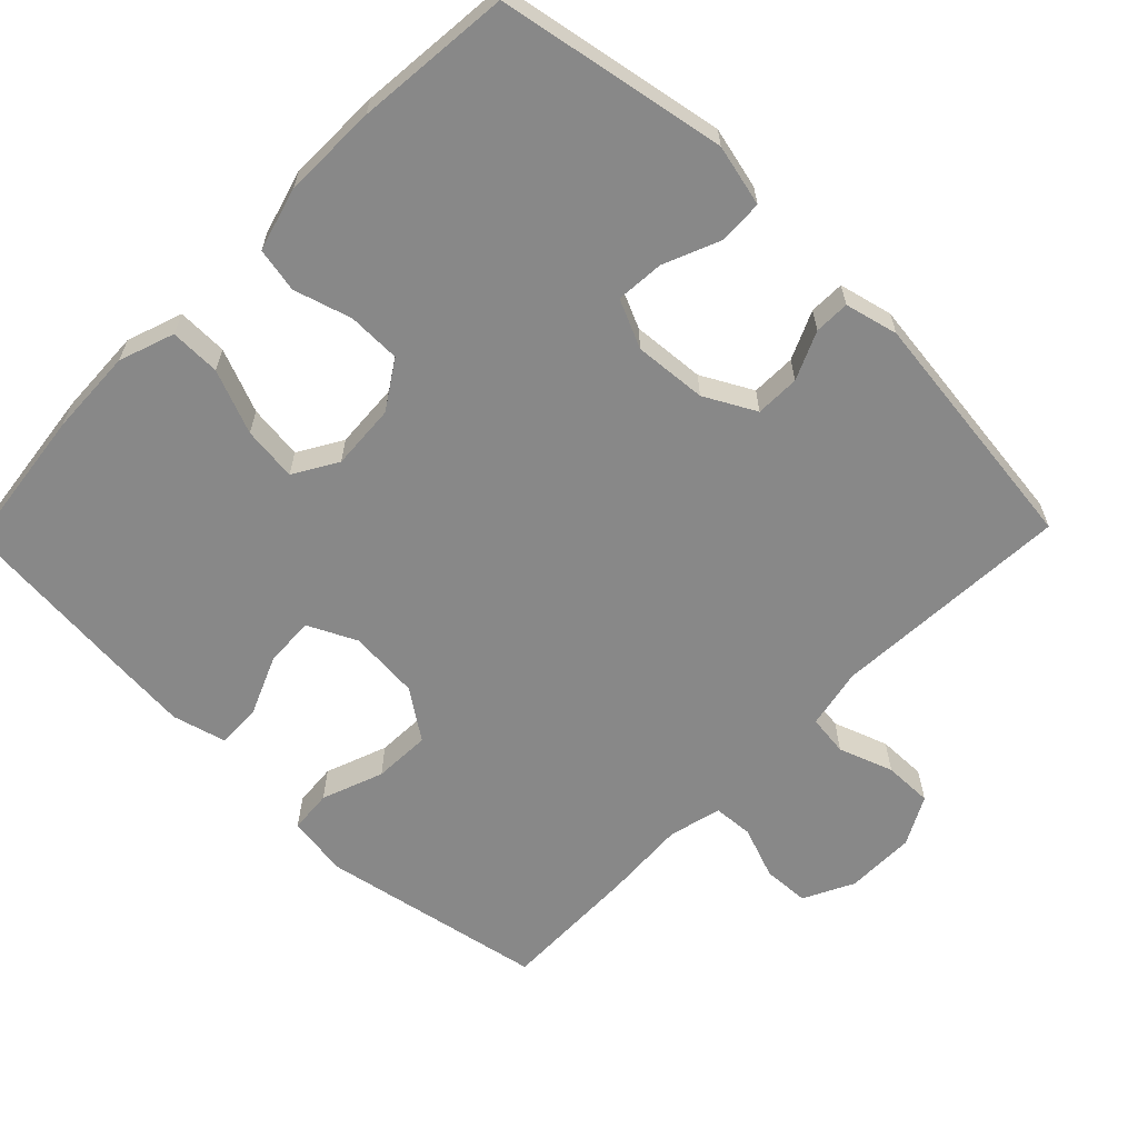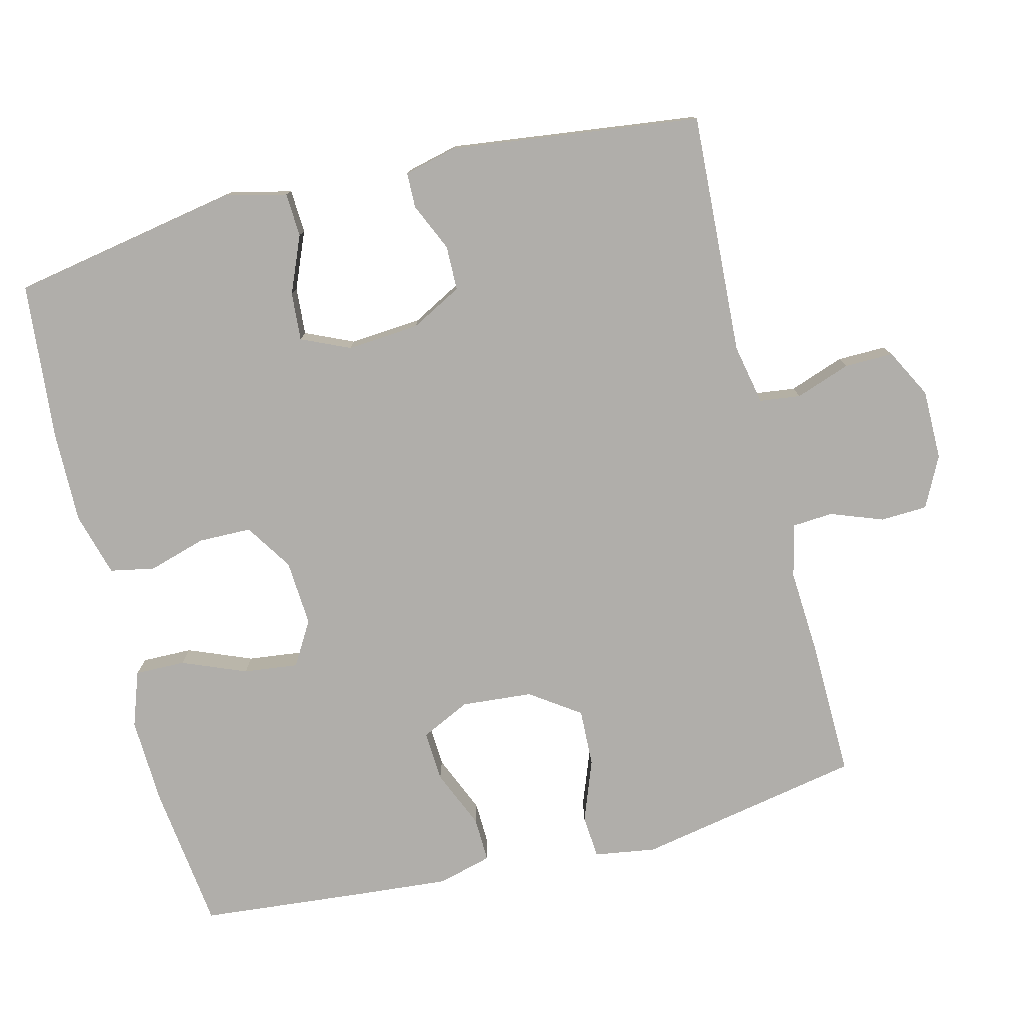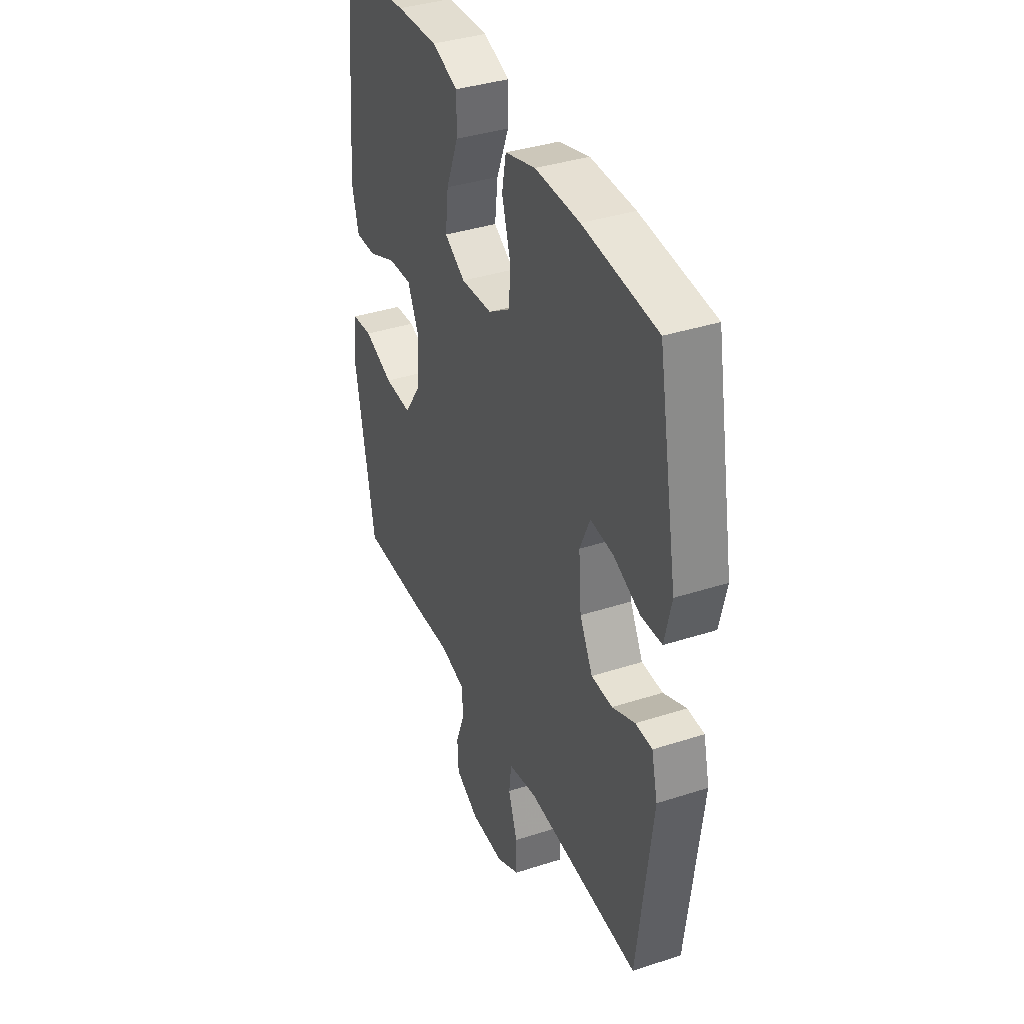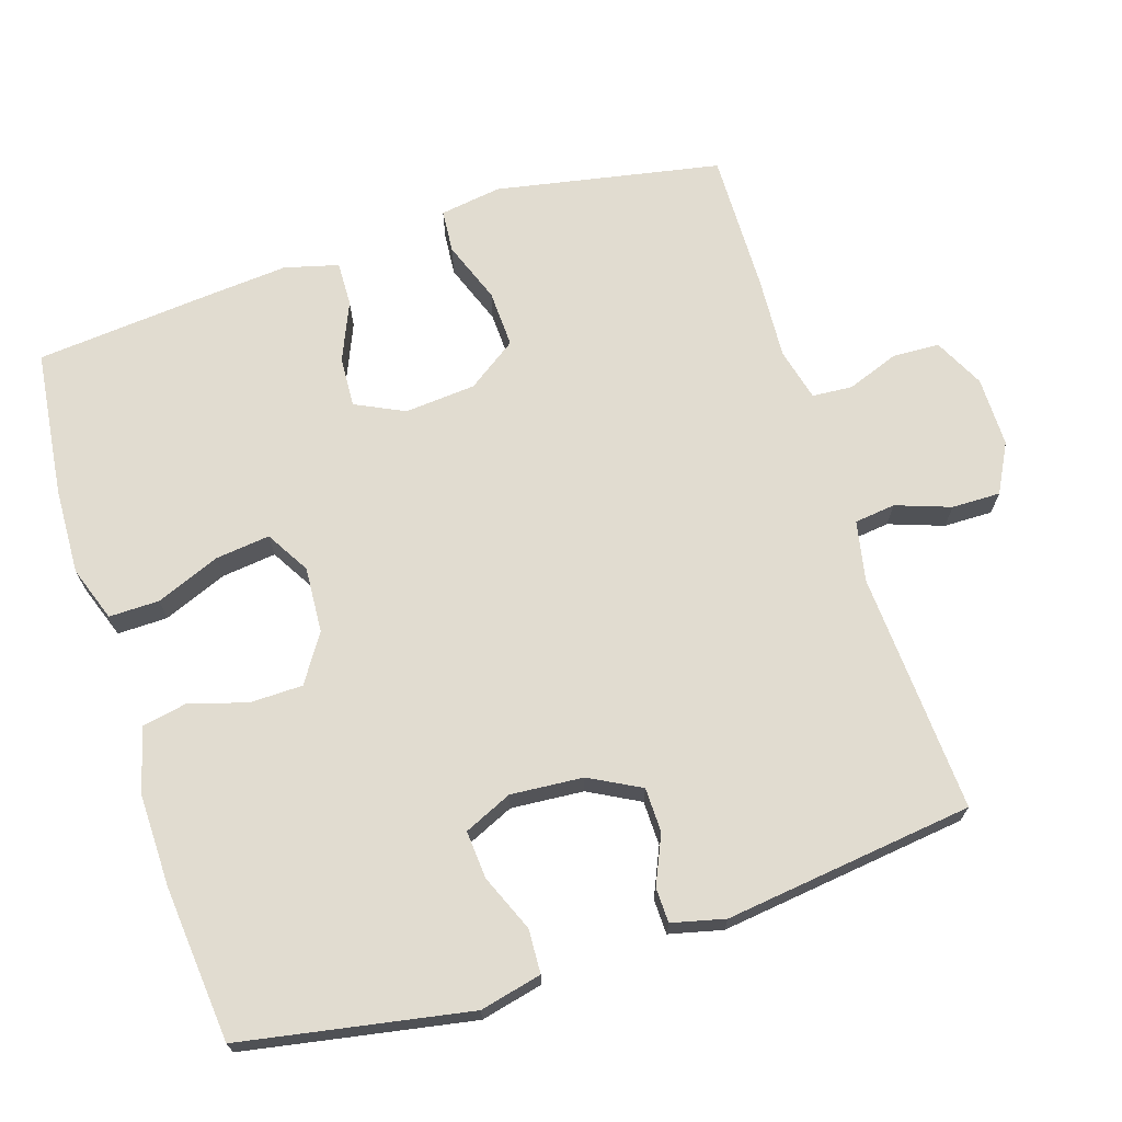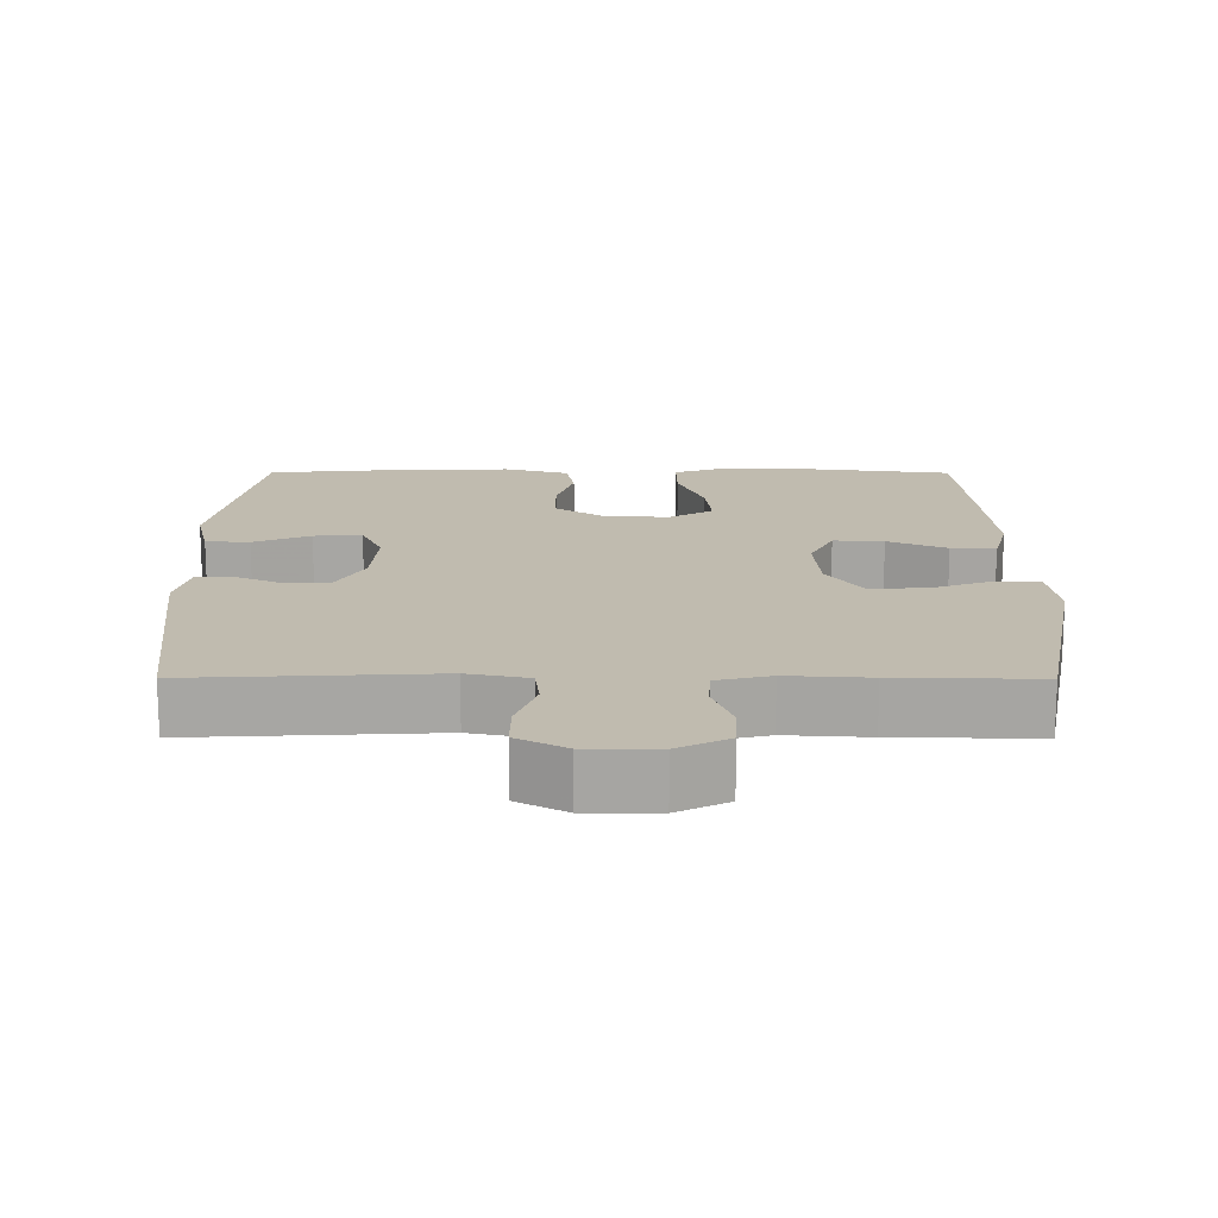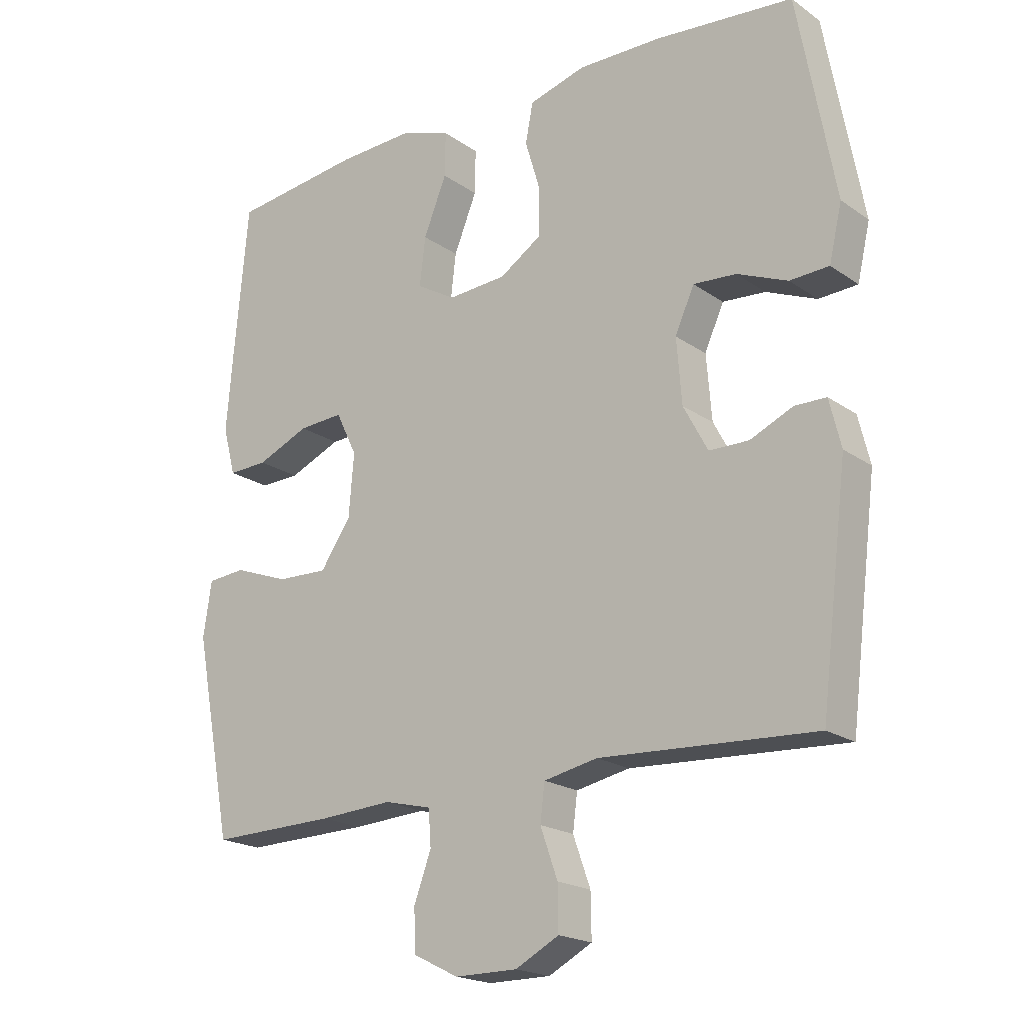
<metadata>
{"format":"obj","ext":"obj","renderer":"f3d","projection":"perspective","resolution":1024,"background":"white","views":[{"elev":-62.7,"azim":45.7,"up":"+Y"},{"elev":-77.9,"azim":104.0,"up":"+Y"},{"elev":37.6,"azim":67.5,"up":"+Z"},{"elev":69.4,"azim":72.2,"up":"+Y"},{"elev":16.2,"azim":-179.8,"up":"+Y"},{"elev":-19.8,"azim":38.3,"up":"+Z"}]}
</metadata>
<code>
v 0.5 0.07 -0.5
v 0.164 0.07 -0.482
v 0.08 0.07 -0.499
v 0.073 0.07 -0.556
v 0.1 0.07 -0.632
v 0.101 0.07 -0.7
v 0.033 0.07 -0.736
v -0.065 0.07 -0.736
v -0.135 0.07 -0.701
v -0.138 0.07 -0.636
v -0.111 0.07 -0.563
v -0.115 0.07 -0.507
v -0.189 0.07 -0.489
v -0.303 0.07 -0.496
v -0.5 0.07 -0.5
v -0.56 0.07 -0.187
v -0.547 0.07 -0.101
v -0.487 0.07 -0.096
v -0.401 0.07 -0.128
v -0.321 0.07 -0.131
v -0.273 0.07 -0.062
v -0.265 0.07 0.037
v -0.298 0.07 0.105
v -0.368 0.07 0.101
v -0.45 0.07 0.066
v -0.512 0.07 0.064
v -0.532 0.07 0.139
v -0.522 0.07 0.259
v -0.5 0.07 0.5
v -0.296 0.07 0.525
v -0.175 0.07 0.53
v -0.098 0.07 0.503
v -0.099 0.07 0.433
v -0.135 0.07 0.344
v -0.144 0.07 0.268
v -0.083 0.07 0.232
v 0.009 0.07 0.238
v 0.075 0.07 0.281
v 0.076 0.07 0.355
v 0.052 0.07 0.435
v 0.064 0.07 0.497
v 0.153 0.07 0.522
v 0.284 0.07 0.52
v 0.5 0.07 0.5
v 0.558 0.07 0.183
v 0.538 0.07 0.097
v 0.477 0.07 0.094
v 0.398 0.07 0.127
v 0.331 0.07 0.132
v 0.301 0.07 0.065
v 0.309 0.07 -0.036
v 0.347 0.07 -0.107
v 0.409 0.07 -0.108
v 0.476 0.07 -0.078
v 0.525 0.07 -0.079
v 0.543 0.07 -0.153
v 0.5 0 -0.5
v 0.164 0 -0.482
v 0.08 0 -0.499
v 0.073 0 -0.556
v 0.1 0 -0.632
v 0.101 0 -0.7
v 0.033 0 -0.736
v -0.065 0 -0.736
v -0.135 0 -0.701
v -0.138 0 -0.636
v -0.111 0 -0.563
v -0.115 0 -0.507
v -0.189 0 -0.489
v -0.303 0 -0.496
v -0.5 0 -0.5
v -0.56 0 -0.187
v -0.547 0 -0.101
v -0.487 0 -0.096
v -0.401 0 -0.128
v -0.321 0 -0.131
v -0.273 0 -0.062
v -0.265 0 0.037
v -0.298 0 0.105
v -0.368 0 0.101
v -0.45 0 0.066
v -0.512 0 0.064
v -0.532 0 0.139
v -0.522 0 0.259
v -0.5 0 0.5
v -0.296 0 0.525
v -0.175 0 0.53
v -0.098 0 0.503
v -0.099 0 0.433
v -0.135 0 0.344
v -0.144 0 0.268
v -0.083 0 0.232
v 0.009 0 0.238
v 0.075 0 0.281
v 0.076 0 0.355
v 0.052 0 0.435
v 0.064 0 0.497
v 0.153 0 0.522
v 0.284 0 0.52
v 0.5 0 0.5
v 0.558 0 0.183
v 0.538 0 0.097
v 0.477 0 0.094
v 0.398 0 0.127
v 0.331 0 0.132
v 0.301 0 0.065
v 0.309 0 -0.036
v 0.347 0 -0.107
v 0.409 0 -0.108
v 0.476 0 -0.078
v 0.525 0 -0.079
v 0.543 0 -0.153
f 56 1 2
f 55 56 2
f 54 55 2
f 53 54 2
f 52 53 2 3
f 51 52 3
f 50 51 3
f 46 47 48
f 45 46 48
f 44 45 48
f 43 44 48
f 42 43 48
f 41 42 48
f 40 41 48
f 39 40 48
f 38 39 48 49
f 37 38 49 50
f 32 33 34
f 31 32 34
f 30 31 34
f 29 30 34
f 28 29 34
f 27 28 34
f 26 27 34
f 25 26 34
f 24 25 34
f 23 24 34 35
f 22 23 35 36
f 17 18 19
f 16 17 19
f 15 16 19
f 14 15 19
f 13 14 19
f 12 13 19 20
f 9 10 11
f 8 9 11
f 7 8 11
f 6 7 11
f 5 6 11
f 4 5 11
f 3 4 11 12
f 50 3 12
f 37 50 12
f 36 37 12
f 22 36 12
f 21 22 12
f 12 20 21
f 58 57 112
f 58 112 111
f 58 111 110
f 58 110 109
f 59 58 109 108
f 59 108 107
f 59 107 106
f 104 103 102
f 104 102 101
f 104 101 100
f 104 100 99
f 104 99 98
f 104 98 97
f 104 97 96
f 104 96 95
f 105 104 95 94
f 106 105 94 93
f 90 89 88
f 90 88 87
f 90 87 86
f 90 86 85
f 90 85 84
f 90 84 83
f 90 83 82
f 90 82 81
f 90 81 80
f 91 90 80 79
f 92 91 79 78
f 75 74 73
f 75 73 72
f 75 72 71
f 75 71 70
f 75 70 69
f 76 75 69 68
f 67 66 65
f 67 65 64
f 67 64 63
f 67 63 62
f 67 62 61
f 67 61 60
f 68 67 60 59
f 68 59 106
f 68 106 93
f 68 93 92
f 68 92 78
f 68 78 77
f 77 76 68
f 1 57 58 2
f 2 58 59 3
f 3 59 60 4
f 4 60 61 5
f 5 61 62 6
f 6 62 63 7
f 7 63 64 8
f 8 64 65 9
f 9 65 66 10
f 10 66 67 11
f 11 67 68 12
f 12 68 69 13
f 13 69 70 14
f 14 70 71 15
f 15 71 72 16
f 16 72 73 17
f 17 73 74 18
f 18 74 75 19
f 19 75 76 20
f 20 76 77 21
f 21 77 78 22
f 22 78 79 23
f 23 79 80 24
f 24 80 81 25
f 25 81 82 26
f 26 82 83 27
f 27 83 84 28
f 28 84 85 29
f 29 85 86 30
f 30 86 87 31
f 31 87 88 32
f 32 88 89 33
f 33 89 90 34
f 34 90 91 35
f 35 91 92 36
f 36 92 93 37
f 37 93 94 38
f 38 94 95 39
f 39 95 96 40
f 40 96 97 41
f 41 97 98 42
f 42 98 99 43
f 43 99 100 44
f 44 100 101 45
f 45 101 102 46
f 46 102 103 47
f 47 103 104 48
f 48 104 105 49
f 49 105 106 50
f 50 106 107 51
f 51 107 108 52
f 52 108 109 53
f 53 109 110 54
f 54 110 111 55
f 55 111 112 56
f 56 112 57 1

</code>
